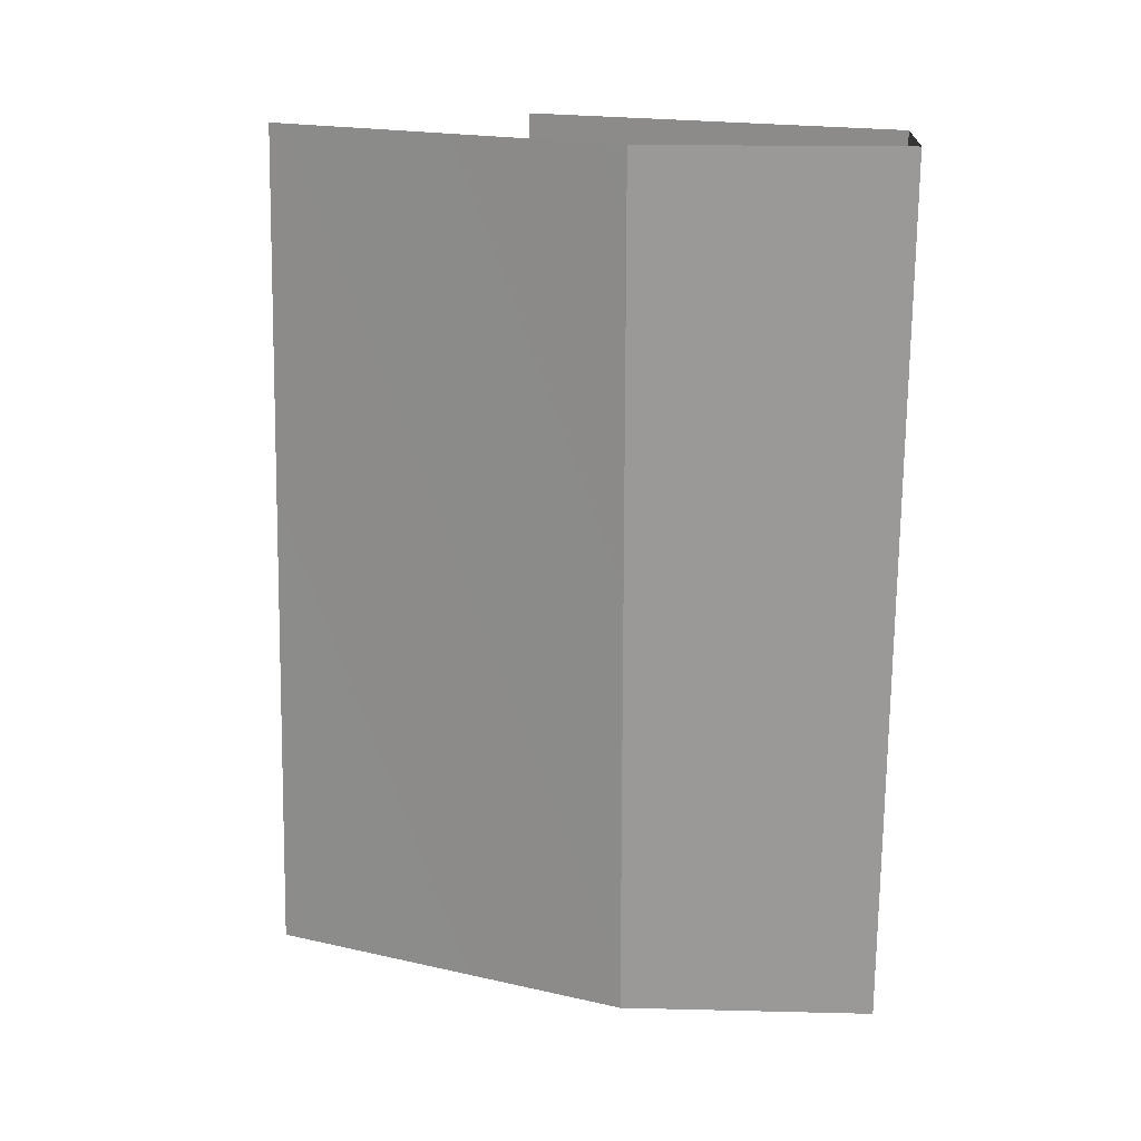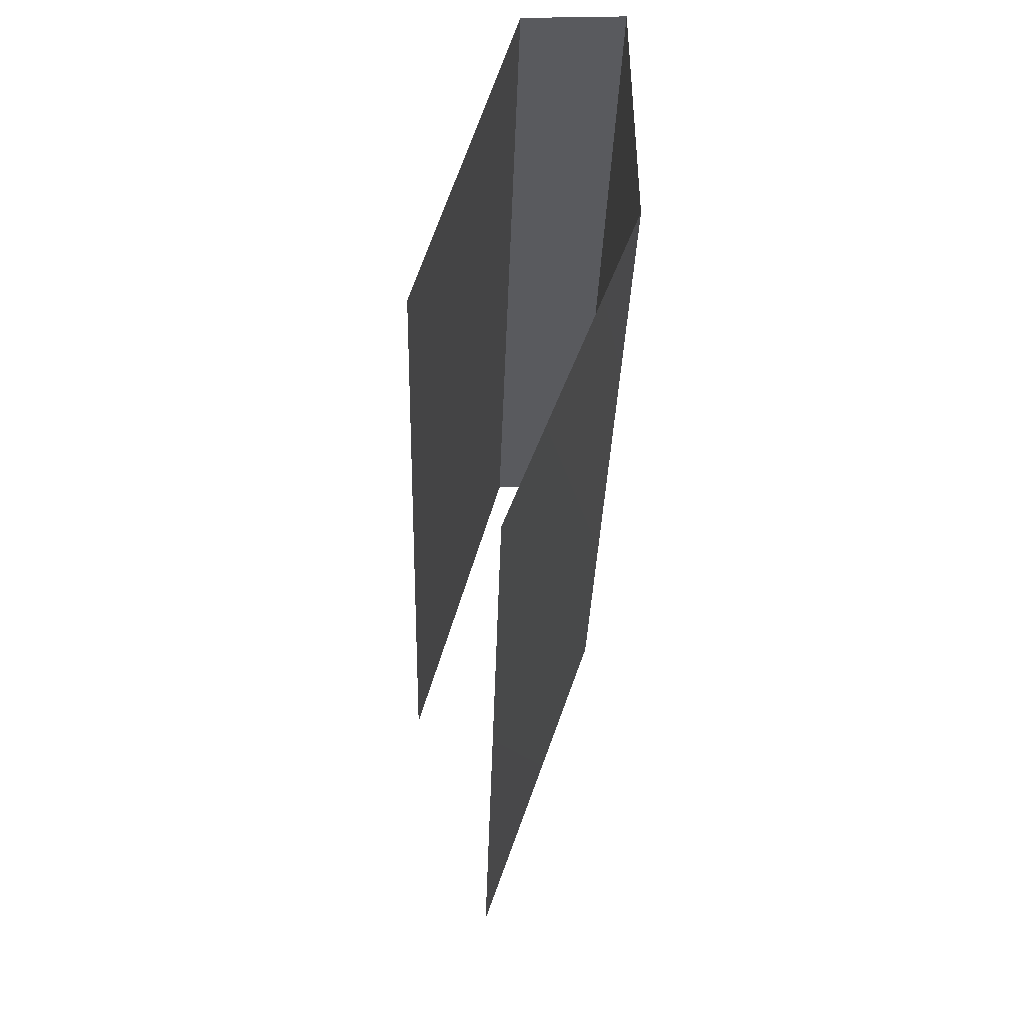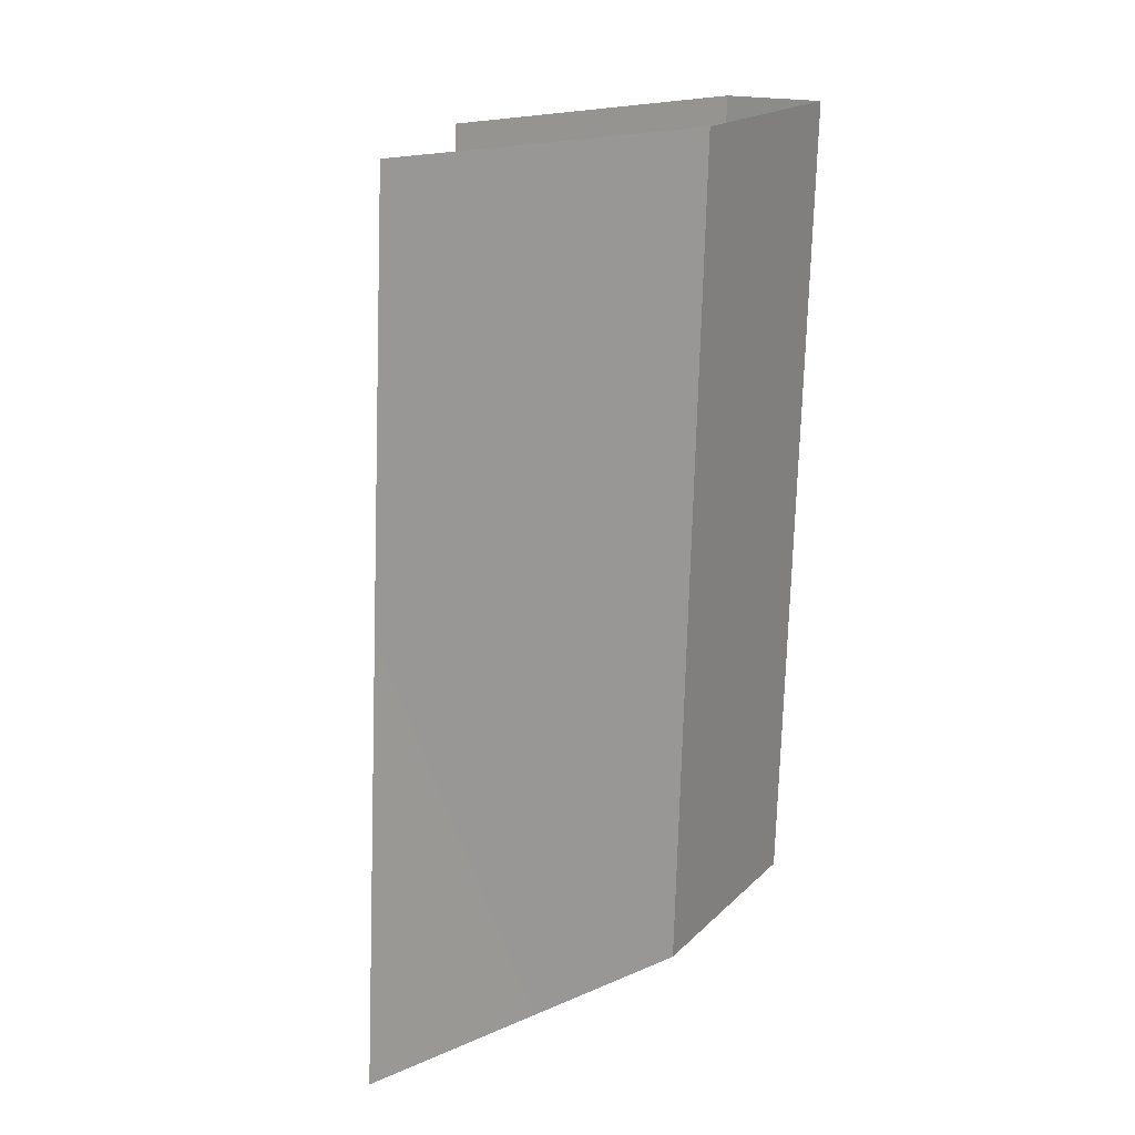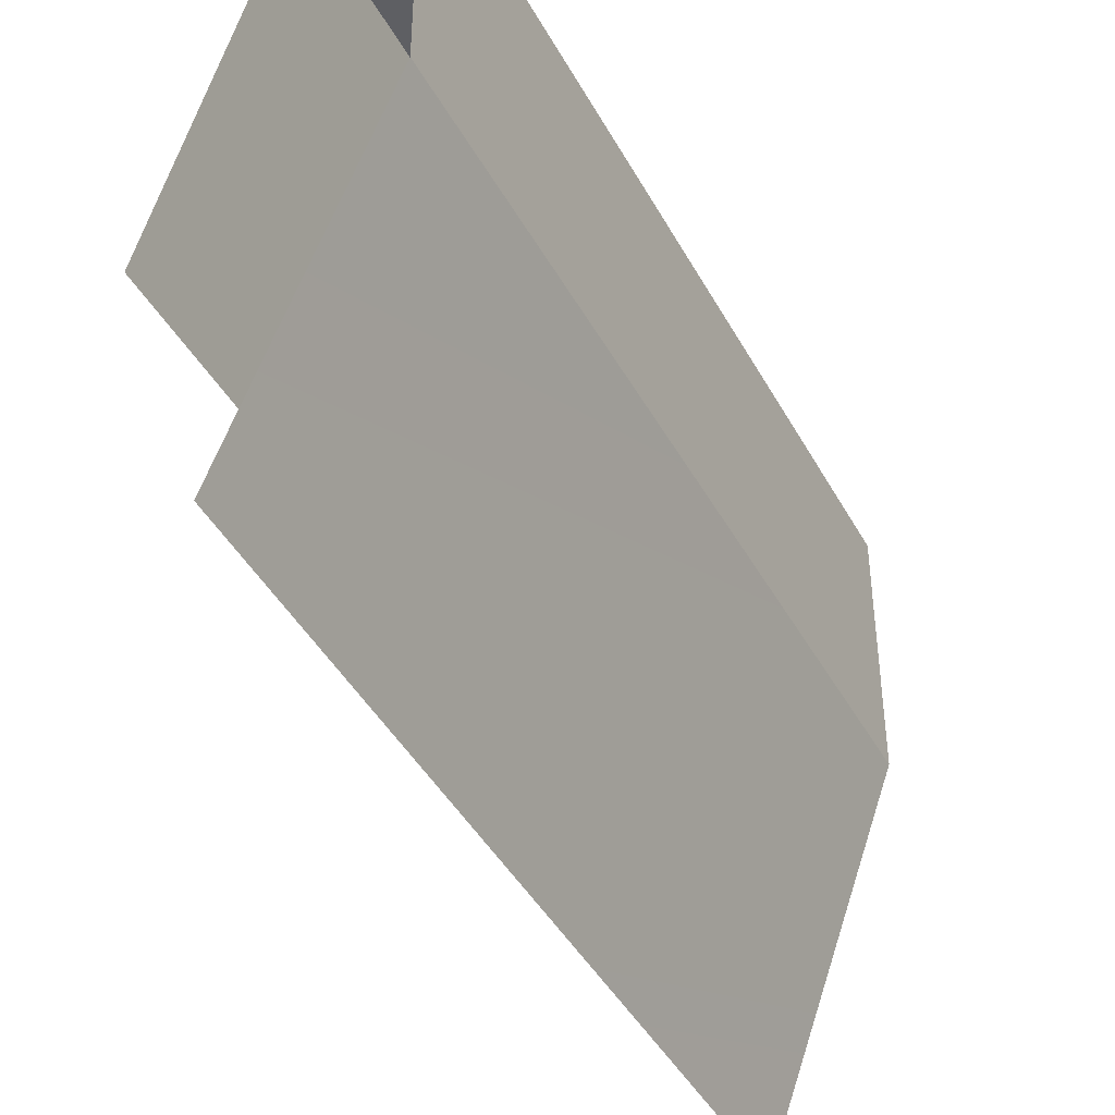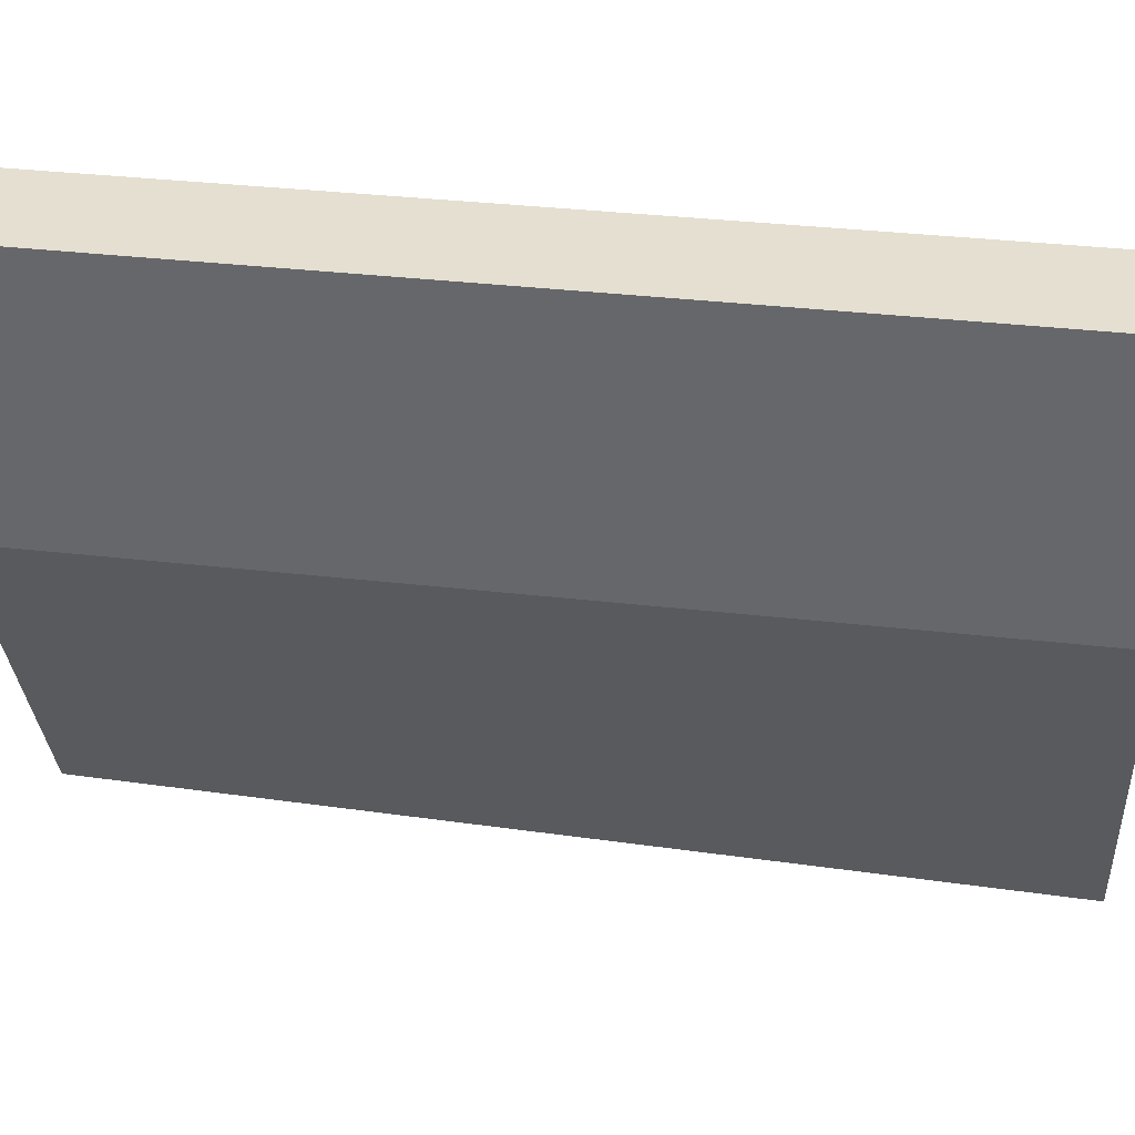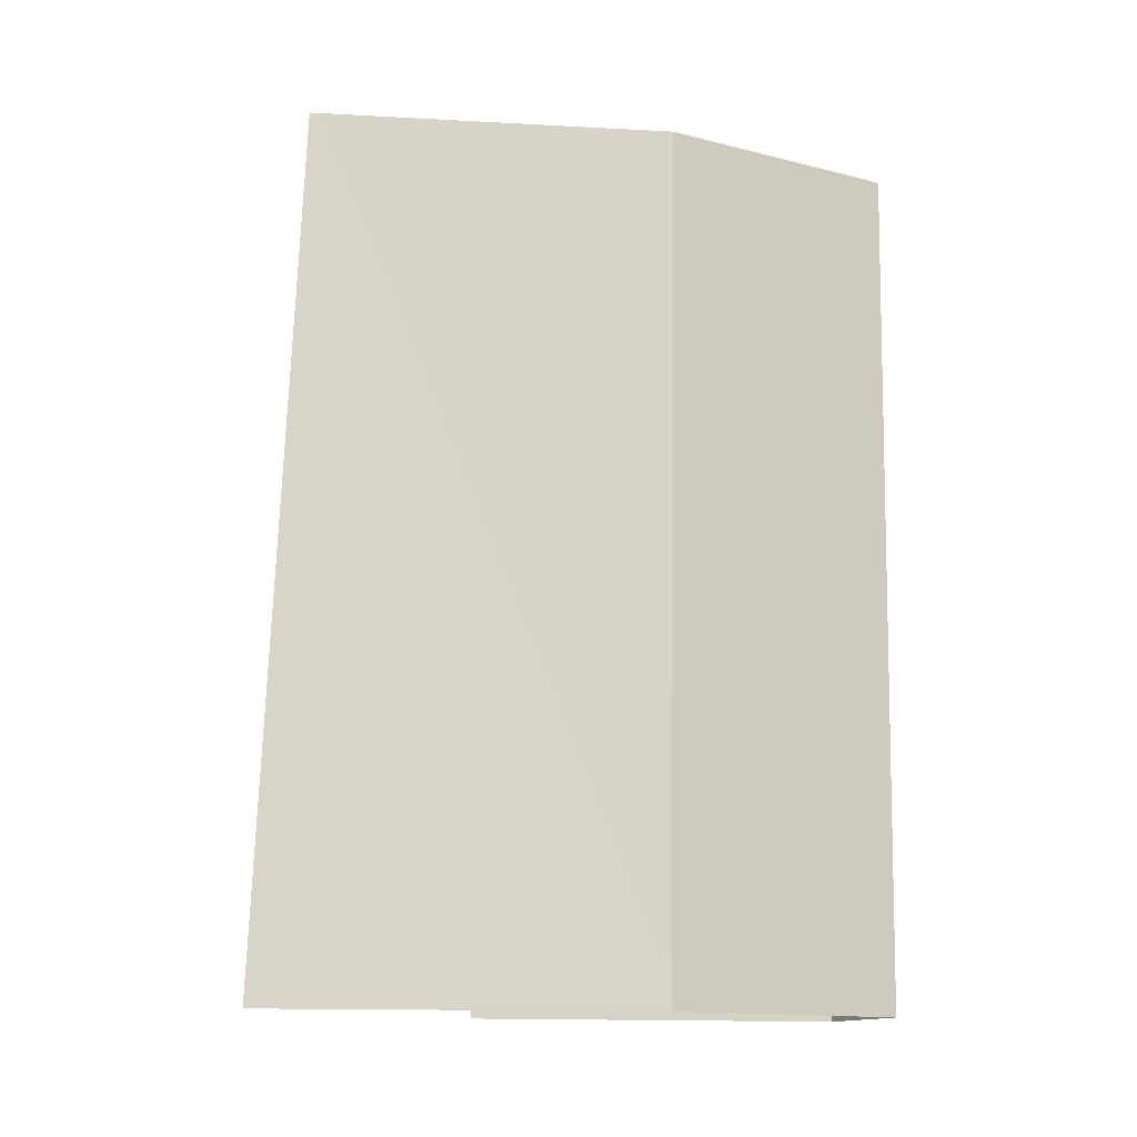
<metadata>
{"format":"obj","ext":"obj","renderer":"f3d","projection":"perspective","resolution":1024,"background":"white","views":[{"elev":19.1,"azim":92.6,"up":"+Z"},{"elev":58.2,"azim":-1.2,"up":"+Z"},{"elev":18.4,"azim":30.0,"up":"+Z"},{"elev":-41.1,"azim":28.0,"up":"+Y"},{"elev":36.7,"azim":100.0,"up":"+Y"},{"elev":-14.5,"azim":61.5,"up":"+Z"}]}
</metadata>
<code>
g pb_Mesh67154
v 1.391 1.494 1.909
v 1.345 0.9914 0.196
v 1.391 0.9914 1.909
v 1.391 1.494 1.909
v 1.345 1.494 0.196
v 1.345 0.9914 0.196
v 1.132 1.494 0.196
v 1.345 1.494 0.196
v 1.391 1.494 1.909
v 1.132 1.494 0.196
v 1.391 1.494 1.909
v 1.182 1.494 1.909
v 1.345 0.9914 0.196
v 1.123 0.3245 1.909
v 1.391 0.9914 1.909
v 1.345 0.9914 0.196
v 1.077 0.2731 0.196
v 1.123 0.3245 1.909
v 1.182 1.494 1.909
v 0.9147 0.7969 0.196
v 1.132 1.494 0.196
v 1.182 1.494 1.909
v 0.9653 0.7969 1.909
v 0.9147 0.7969 0.196
g pb_Mesh67154_0
f 3 2 1
f 6 5 4
f 9 8 7
f 12 11 10
f 15 14 13
f 18 17 16
f 21 20 19
f 24 23 22

</code>
